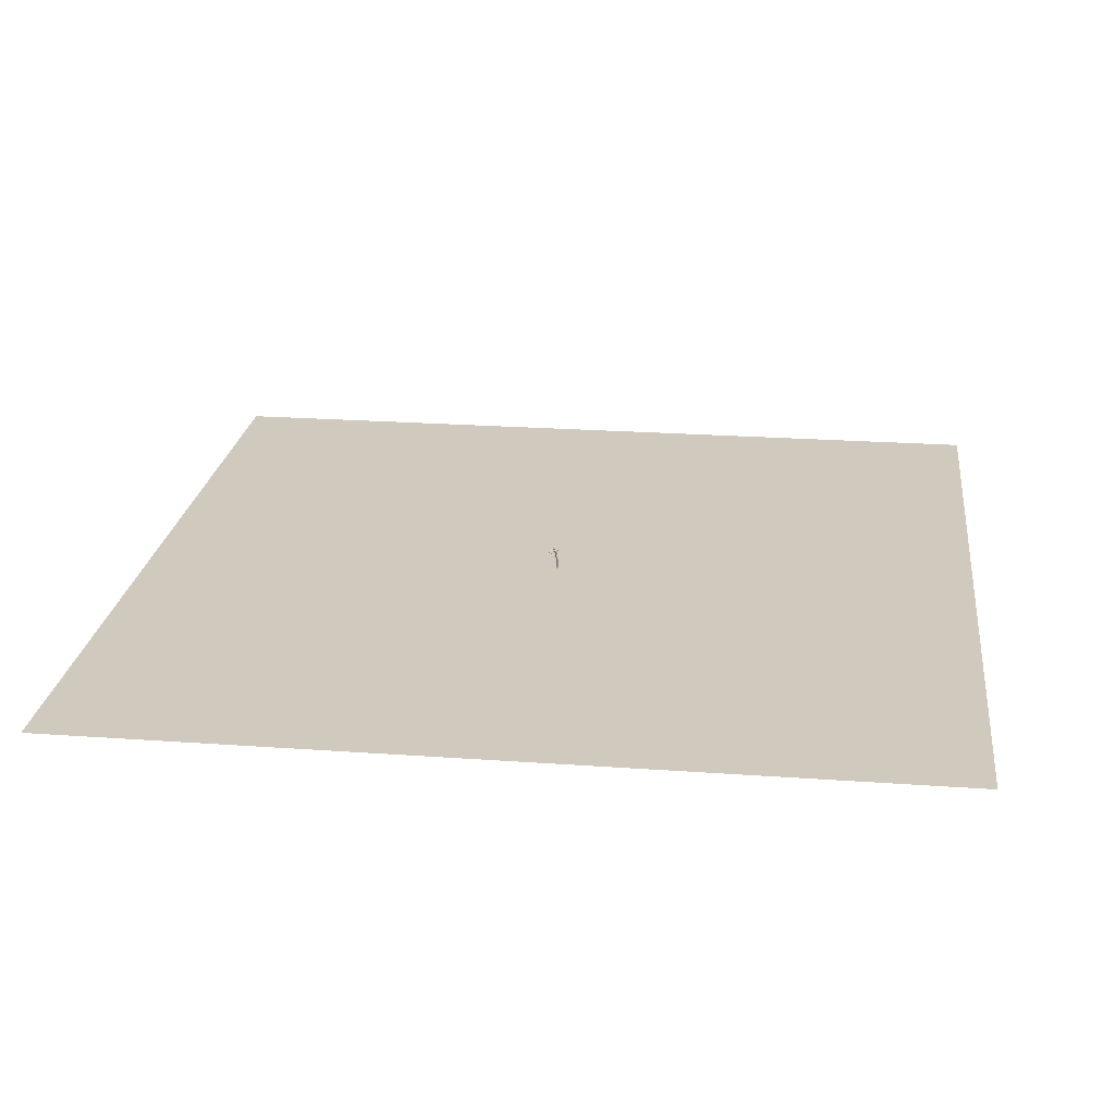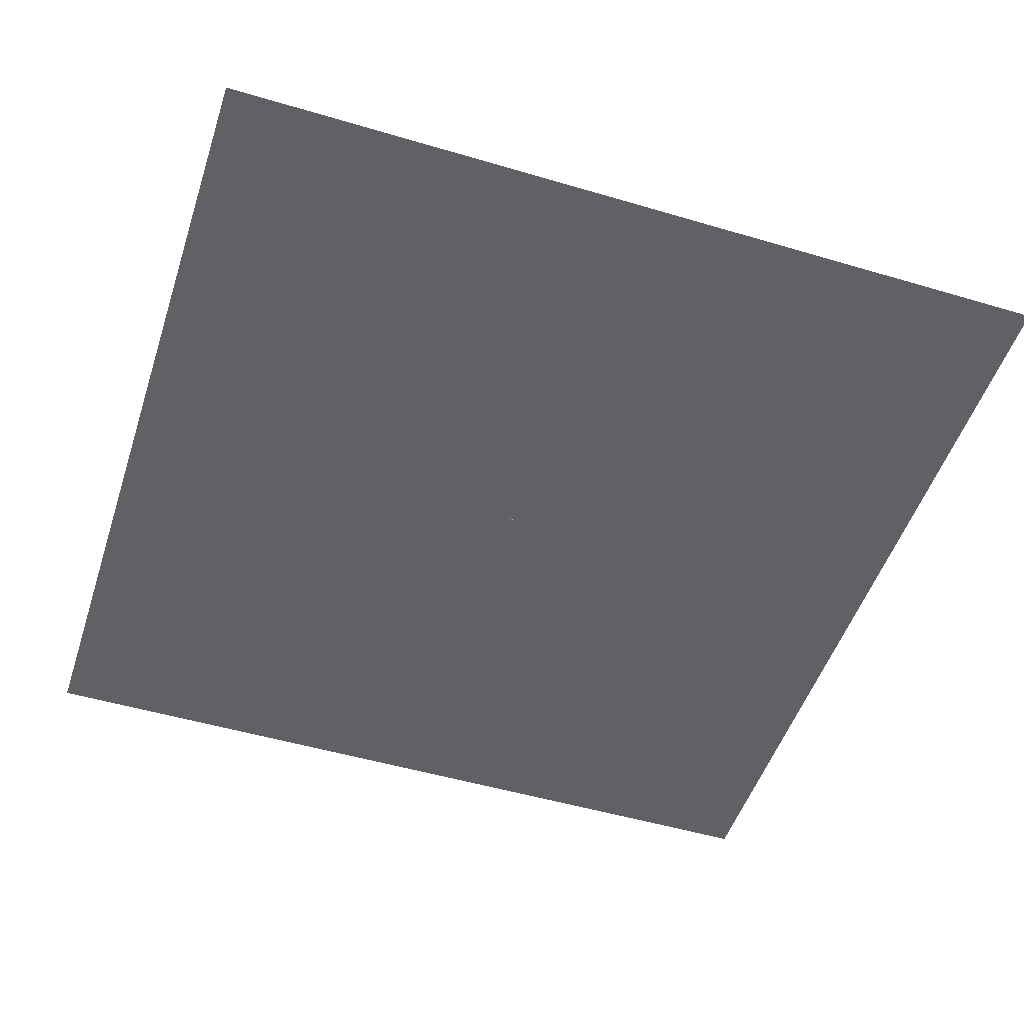
<metadata>
{"format":"obj","ext":"obj","renderer":"f3d","projection":"perspective","resolution":1024,"background":"white","views":[{"elev":22.9,"azim":-83.0,"up":"+Y"},{"elev":-50.4,"azim":72.0,"up":"+Y"}]}
</metadata>
<code>
g Plane
v  -18 0.007349 -18
v  18 0.007349 -18
v  18 0.007349 18
v  -18 0.007349 18
f 4 3 2 1
g Tree
v  0.08209 0 0
v  0 0 0.08209
v  -0.08209 0 0
v  0 0 -0.08209
v  0.0813 0.000671 0
v  0 0.000671 0.0813
v  -0.0813 0.000671 0
v  0 0.000671 -0.0813
v  0.08054 0.001341 0
v  0 0.001341 0.08054
v  -0.08054 0.001341 0
v  0 0.001341 -0.08054
v  0.07906 0.002682 0
v  0 0.002682 0.07906
v  -0.07906 0.002682 0
v  0 0.002682 -0.07906
v  0.07629 0.005364 0
v  0 0.005364 0.07629
v  -0.07629 0.005364 0
v  0 0.005364 -0.07629
v  0.07149 0.01073 0
v  0 0.01073 0.07149
v  -0.07149 0.01073 0
v  0 0.01073 -0.07149
v  0.06416 0.02146 0
v  0 0.02146 0.06416
v  -0.06416 0.02146 0
v  0 0.02146 -0.06416
v  0.05544 0.04292 0
v  0 0.04292 0.05544
v  -0.05544 0.04292 0
v  0 0.04292 -0.05544
v  0.04824 0.08583 0
v  0 0.08583 0.04824
v  -0.04824 0.08583 0
v  0 0.08583 -0.04824
v  0.04292 0.1717 0
v  0 0.1717 0.04292
v  -0.04292 0.1717 0
v  0 0.1717 -0.04292
v  0.03433 0.3433 0
v  0 0.3433 0.03433
v  -0.03433 0.3433 0
v  0 0.3433 -0.03433
v  0.01717 0.6774 -0.07917
v  0 0.6813 -0.06247
v  -0.01717 0.6774 -0.07917
v  0 0.6734 -0.09588
v  0 1 -0.1966
v  -0.003057 0.2856 0.005294
v  -0.005305 0.2885 -0.000882
v  -0.000222 0.2874 -0.005839
v  0.005167 0.2838 -0.002727
v  0.003415 0.2827 0.004154
v  0.01561 0.3209 0.01372
v  0.01411 0.3228 0.0096
v  0.0175 0.3221 0.006296
v  0.02109 0.3197 0.00837
v  0.01992 0.3189 0.01296
v  0.03813 0.3515 0.02764
v  0.03762 0.3529 0.02572
v  0.03933 0.3525 0.02408
v  0.0409 0.351 0.02499
v  0.04015 0.3504 0.02719
v  0.0665 0.3754 0.04468
v  -0.01309 0.3716 -0.03001
v  0.01463 0.3849 -0.02813
v  0.02213 0.387 0.001644
v  -0.000952 0.3751 0.01816
v  -0.02272 0.3656 -0.001403
v  -0.08432 0.5305 -0.01506
v  -0.06583 0.5394 -0.0138
v  -0.06083 0.5408 0.006047
v  -0.07622 0.5329 0.01706
v  -0.09074 0.5265 0.004017
v  -0.2061 0.647 0.02736
v  -0.199 0.6543 0.02853
v  -0.1962 0.6545 0.03838
v  -0.2015 0.6472 0.0433
v  -0.2076 0.6425 0.03649
v  -0.3541 0.7245 0.07579
v  0.02397 0.4741 -0.031
v  0.007406 0.4897 -0.01441
v  -0.01939 0.4838 -0.02075
v  -0.01939 0.4644 -0.04124
v  0.007406 0.4585 -0.04758
v  0.01864 0.5903 -0.1407
v  0.005761 0.6025 -0.1278
v  -0.01508 0.5979 -0.1327
v  -0.01508 0.5828 -0.1486
v  0.005761 0.5782 -0.1536
v  0.0185 0.6826 -0.2705
v  0.0093 0.6931 -0.2634
v  -0.005578 0.6894 -0.2666
v  -0.005569 0.6767 -0.2757
v  0.009314 0.6725 -0.2781
v  0.01205 0.7314 -0.4231
v  0.006586 0.7387 -0.4208
v  -0.00237 0.736 -0.4216
v  -0.002443 0.727 -0.4244
v  0.006466 0.7242 -0.4254
v  0.004057 0.7315 -0.4231
v  -0.01091 0.5606 -0.03207
v  -0.01894 0.5656 -0.05591
v  -0.000793 0.5577 -0.07222
v  0.01845 0.5477 -0.05845
v  0.01219 0.5495 -0.03364
v  0.05451 0.6906 -0.02982
v  0.04827 0.6945 -0.04837
v  0.06238 0.6883 -0.06105
v  0.07734 0.6806 -0.05034
v  0.07248 0.682 -0.03104
v  0.1387 0.8038 0.000444
v  0.1361 0.8095 -0.01235
v  0.1462 0.8049 -0.02133
v  0.1551 0.7964 -0.01408
v  0.1504 0.7957 -0.000623
v  0.2409 0.8948 0.04946
v  0.2404 0.8994 0.04229
v  0.2462 0.8964 0.03678
v  0.2502 0.8898 0.04054
v  0.2469 0.8889 0.04837
v  0.2449 0.8939 0.04349
v  -0.008786 0.6414 -0.08628
v  0.009819 0.6503 -0.08502
v  0.01485 0.6517 -0.06504
v  -0.000639 0.6437 -0.05395
v  -0.01525 0.6373 -0.06708
v  -0.05756 0.7476 -0.07789
v  -0.04309 0.7545 -0.07691
v  -0.03917 0.7557 -0.06137
v  -0.05122 0.7495 -0.05275
v  -0.06258 0.7445 -0.06296
v  -0.1146 0.8479 -0.0517
v  -0.1047 0.8537 -0.051
v  -0.1011 0.8533 -0.0401
v  -0.1088 0.8473 -0.03406
v  -0.1172 0.844 -0.04122
v  -0.1818 0.9356 -0.01145
v  -0.1763 0.9397 -0.01084
v  -0.1738 0.939 -0.004466
v  -0.1778 0.9344 -0.001132
v  -0.1827 0.9323 -0.005446
v  -0.1785 0.9362 -0.006666
v  0.01428 0.7123 -0.09189
v  0.004412 0.7227 -0.08316
v  -0.01155 0.7187 -0.08649
v  -0.01155 0.7059 -0.09728
v  0.004412 0.7019 -0.1006
v  0.01111 0.7735 -0.1648
v  0.003432 0.7816 -0.158
v  -0.008985 0.7785 -0.1606
v  -0.008985 0.7685 -0.169
v  0.003432 0.7654 -0.1716
v  0.01633 0.813 -0.2503
v  0.01088 0.82 -0.2475
v  0.002041 0.8177 -0.2495
v  0.002028 0.8093 -0.2534
v  0.01086 0.8063 -0.2539
v  0.02718 0.8268 -0.3434
v  0.02405 0.8315 -0.3432
v  0.01874 0.83 -0.3442
v  0.01859 0.8245 -0.345
v  0.0238 0.8225 -0.3445
v  0.02247 0.8271 -0.344
v  -0.005516 0.781 -0.1067
v  -0.009576 0.7821 -0.119
v  -0.000401 0.7772 -0.1267
v  0.009327 0.773 -0.1192
v  0.006165 0.7753 -0.1069
v  0.02756 0.8464 -0.1132
v  0.0244 0.8473 -0.1228
v  0.03154 0.8434 -0.1288
v  0.03911 0.8402 -0.1229
v  0.03665 0.842 -0.1133
v  0.06671 0.9084 -0.1121
v  0.06491 0.9098 -0.119
v  0.06997 0.907 -0.1232
v  0.07489 0.9038 -0.119
v  0.07287 0.9047 -0.1122
v  0.1167 0.9615 -0.1016
v  0.1161 0.9629 -0.1057
v  0.1189 0.961 -0.1083
v  0.1213 0.9583 -0.1058
v  0.1199 0.9586 -0.1018
v  0.1186 0.9604 -0.1046
v  -0.004224 0.8273 -0.1415
v  0.00472 0.8316 -0.1414
v  0.007142 0.8334 -0.132
v  -0.000307 0.8302 -0.1262
v  -0.007331 0.8264 -0.1321
v  -0.02767 0.8785 -0.1434
v  -0.02072 0.8819 -0.1434
v  -0.01883 0.8833 -0.136
v  -0.02463 0.8808 -0.1315
v  -0.03009 0.8778 -0.1361
v  -0.06029 0.924 -0.1346
v  -0.05587 0.9273 -0.1346
v  -0.05415 0.9277 -0.1293
v  -0.05751 0.9247 -0.1262
v  -0.06131 0.9224 -0.1295
v  -0.1004 0.9606 -0.1204
v  -0.09823 0.9631 -0.1202
v  -0.09712 0.9632 -0.1171
v  -0.09864 0.9609 -0.1153
v  -0.1007 0.9592 -0.1173
v  -0.09902 0.9614 -0.1181
v  0.003565 0.8923 -0.1574
v  0.001101 0.8949 -0.1552
v  -0.002884 0.8939 -0.156
v  -0.002884 0.8907 -0.1587
v  0.001101 0.8897 -0.1596
v  0.00297 0.9076 -0.1756
v  0.000918 0.9097 -0.1738
v  -0.002403 0.9089 -0.1745
v  -0.002403 0.9062 -0.1767
v  0.000918 0.9054 -0.1774
v  -0.001058 0.9198 -0.1961
v  -0.002672 0.9216 -0.1947
v  -0.005305 0.9207 -0.1948
v  -0.00532 0.9183 -0.1963
v  -0.002694 0.9177 -0.1971
v  -0.002791 0.9269 -0.2185
v  -0.004068 0.9285 -0.2179
v  -0.00604 0.9278 -0.218
v  -0.005982 0.9258 -0.2187
v  -0.003975 0.9252 -0.2189
v  -0.004571 0.9268 -0.2184
v  -0.000249 0.97 -0.1852
v  -0.000433 0.97 -0.1858
v  -1.9e-05 0.9698 -0.1861
v  0.000421 0.9696 -0.1858
v  0.000279 0.9697 -0.1852
v  0.001214 0.973 -0.1855
v  0.001048 0.973 -0.186
v  0.001423 0.9728 -0.1863
v  0.001822 0.9726 -0.186
v  0.001692 0.9727 -0.1855
v  0.003288 0.9756 -0.1854
v  0.003176 0.9757 -0.1858
v  0.003482 0.9755 -0.1861
v  0.003783 0.9752 -0.1858
v  0.003663 0.9753 -0.1854
v  0.005627 0.9777 -0.1845
v  0.005618 0.9779 -0.1848
v  0.005898 0.9777 -0.1851
v  0.006079 0.9774 -0.1849
v  0.005912 0.9774 -0.1845
v  0.005826 0.9776 -0.1847
v  0.03181 0.3431 0.01944
v  0.03439 0.3416 0.02124
v  0.03105 0.3411 0.0222
v  0.03336 0.3587 0.03243
v  0.03465 0.3579 0.03333
v  0.03297 0.3576 0.03381
v  0.03153 0.3735 0.04619
v  -0.03106 0.4683 -0.004276
v  -0.04847 0.4651 0.005426
v  -0.04511 0.4563 -0.01246
v  -0.08338 0.5578 -0.05779
v  -0.09209 0.5562 -0.05293
v  -0.09041 0.5518 -0.06188
v  -0.1316 0.6372 -0.1284
v  -0.1107 0.5592 0.01708
v  -0.1154 0.5651 0.00189
v  -0.09967 0.5678 0.007521
v  -0.139 0.6453 0.05449
v  -0.1414 0.6482 0.0469
v  -0.1335 0.6496 0.04971
v  -0.1511 0.7328 0.09692
v  -0.3058 0.6992 0.05998
v  -0.3046 0.7028 0.06313
v  -0.3038 0.6981 0.06432
v  -0.3607 0.6964 0.08621
v  -0.36 0.6982 0.08778
v  -0.3596 0.6958 0.08837
v  -0.413 0.6835 0.1146
v  -0.005489 0.5539 -0.09319
v  -0.004386 0.5447 -0.1098
v  0.009874 0.5435 -0.09731
v  0.06856 0.6826 -0.1646
v  0.06911 0.678 -0.1729
v  0.07624 0.6774 -0.1666
v  0.163 0.8074 -0.2161
v  0.000825 0.6436 -0.2226
v  0.00747 0.6482 -0.2216
v  0.001227 0.6488 -0.2164
v  -0.02696 0.695 -0.2622
v  -0.02253 0.6981 -0.2615
v  -0.02669 0.6985 -0.2581
v  -0.0637 0.7466 -0.2934
v  -0.0616 0.7483 -0.2931
v  -0.06346 0.7482 -0.2912
v  -0.06292 0.7477 -0.2926
v  0.009006 0.6975 -0.3167
v  0.002787 0.701 -0.3174
v  0.002763 0.694 -0.3159
v  0.006992 0.6842 -0.3775
v  0.002846 0.6866 -0.378
v  0.00283 0.6819 -0.377
v  0.004953 0.6606 -0.4352
v  0.002878 0.6617 -0.4356
v  0.002874 0.6595 -0.4347
v  0.003568 0.6606 -0.4352
v  0.01977 0.6084 -0.05723
v  0.0342 0.6059 -0.04686
v  0.01776 0.6035 -0.04008
v  0.01733 0.7568 -0.01094
v  0.02455 0.7555 -0.005746
v  0.01633 0.7543 -0.002357
v  -0.00976 0.8993 0.04493
v  0.108 0.7424 -0.02663
v  0.1032 0.7472 -0.02318
v  0.1021 0.7454 -0.03043
v  0.1441 0.7938 -0.04498
v  0.1409 0.797 -0.04268
v  0.1402 0.7958 -0.04751
v  0.178 0.8417 -0.07396
v  0.1766 0.8434 -0.07289
v  0.176 0.8425 -0.07515
v  0.1769 0.8425 -0.074
v  0.1906 0.8461 0.01861
v  0.1934 0.8485 0.01349
v  0.1938 0.8423 0.01474
v  0.2367 0.855 0.04698
v  0.2386 0.8566 0.04356
v  0.2388 0.8524 0.0444
v  0.2827 0.8543 0.07679
v  0.2838 0.8552 0.07518
v  0.2836 0.8531 0.07539
v  0.2834 0.8542 0.07579
v  -0.0215 0.7083 -0.06893
v  -0.03363 0.7061 -0.06217
v  -0.03129 0.7 -0.07463
v  -0.07436 0.8028 -0.1249
v  -0.08042 0.8016 -0.1216
v  -0.07926 0.7986 -0.1278
v  -0.123 0.8866 -0.1989
v  -0.08911 0.8089 -0.04629
v  -0.09157 0.8135 -0.05704
v  -0.08024 0.8123 -0.05351
v  -0.09099 0.9051 -0.008458
v  -0.09222 0.9074 -0.01383
v  -0.08655 0.9068 -0.01207
v  -0.07577 0.9981 0.03406
v  -0.1322 0.8755 -0.0348
v  -0.129 0.8785 -0.03176
v  -0.1301 0.8735 -0.03039
v  -0.168 0.8899 -0.01046
v  -0.1659 0.8918 -0.008435
v  -0.1666 0.8885 -0.007517
v  -0.2049 0.8965 0.0156
v  -0.204 0.8976 0.01669
v  -0.2041 0.8958 0.01699
v  -0.2043 0.8966 0.01642
v  -0.003241 0.7589 -0.1387
v  -0.002589 0.7524 -0.1478
v  0.005831 0.7525 -0.1404
v  0.04048 0.8295 -0.1894
v  0.04081 0.8263 -0.1939
v  0.04501 0.8263 -0.1902
v  0.09622 0.8992 -0.2282
v  0.01208 0.8161 -0.284
v  0.01569 0.8183 -0.2843
v  0.01228 0.82 -0.2824
v  0.001716 0.8312 -0.3159
v  0.004123 0.8327 -0.316
v  0.00185 0.8338 -0.3148
v  -0.01361 0.8487 -0.3444
v  -0.01246 0.8495 -0.3446
v  -0.0135 0.8499 -0.3438
v  -0.01319 0.8494 -0.3443
v  0.01332 0.8103 -0.1226
v  0.02051 0.8097 -0.1173
v  0.01232 0.8089 -0.1138
v  0.0121 0.8865 -0.1082
v  0.0157 0.8861 -0.1056
v  0.01161 0.8857 -0.1038
v  -0.001395 0.9602 -0.08882
v  0.09859 0.9357 -0.11
v  0.09689 0.938 -0.1087
v  0.09632 0.9371 -0.1116
v  0.1161 0.9543 -0.1194
v  0.115 0.9559 -0.1185
v  0.1146 0.9553 -0.1205
v  0.1325 0.9713 -0.1331
v  0.132 0.9721 -0.1327
v  0.1316 0.9717 -0.1336
v  0.132 0.9717 -0.1331
v  -0.01023 0.86 -0.137
v  -0.01606 0.8593 -0.1336
v  -0.01494 0.8557 -0.1392
v  -0.03566 0.902 -0.169
v  -0.03858 0.9017 -0.1673
v  -0.03802 0.8999 -0.1701
v  -0.05904 0.938 -0.209
v  -0.0802 0.944 -0.1227
v  -0.08103 0.9448 -0.1249
v  -0.07875 0.9452 -0.1242
v  -0.08643 0.9622 -0.1144
v  -0.08699 0.9627 -0.1158
v  -0.08547 0.963 -0.1154
v  -0.08914 0.9808 -0.1052
v  -0.08943 0.9811 -0.1059
v  -0.08864 0.9812 -0.1057
v  -0.08907 0.9811 -0.1056
v  -0.002381 0.9144 -0.1845
v  -0.002338 0.9126 -0.1864
v  -0.000192 0.913 -0.185
v  0.007269 0.9346 -0.2051
v  0.007291 0.9337 -0.206
v  0.008364 0.9339 -0.2053
v  0.02108 0.9554 -0.2224
v  0.002687 0.9745 -0.1858
v  0.002759 0.9745 -0.1857
v  0.002668 0.9745 -0.1857
v  0.003023 0.9764 -0.1853
v  0.003081 0.9764 -0.1853
v  0.003007 0.9764 -0.1853
v  0.003032 0.9783 -0.1847
v  0.003076 0.9783 -0.1847
v  0.003021 0.9782 -0.1847
v  0.003044 0.9783 -0.1847
f 5 9 10 6
f 6 10 11 7
f 7 11 12 8
f 8 12 9 5
f 9 13 14 10
f 10 14 15 11
f 11 15 16 12
f 12 16 13 9
f 13 17 18 14
f 14 18 19 15
f 15 19 20 16
f 16 20 17 13
f 17 21 22 18
f 18 22 23 19
f 19 23 24 20
f 20 24 21 17
f 21 25 26 22
f 22 26 27 23
f 23 27 28 24
f 24 28 25 21
f 25 29 30 26
f 26 30 31 27
f 27 31 32 28
f 28 32 29 25
f 29 33 34 30
f 30 34 35 31
f 31 35 36 32
f 32 36 33 29
f 33 37 38 34
f 34 38 39 35
f 35 39 40 36
f 36 40 37 33
f 37 41 42 38
f 38 42 43 39
f 39 43 44 40
f 40 44 41 37
f 41 45 46 42
f 42 46 47 43
f 43 47 48 44
f 44 48 45 41
f 45 49 50 46
f 46 50 51 47
f 47 51 52 48
f 48 52 49 45
f 49 53 50
f 50 53 51
f 51 53 52
f 52 53 49
f 54 59 60 55
f 55 60 61 56
f 56 61 62 57
f 57 62 63 58
f 58 63 59 54
f 59 64 65 60
f 60 65 66 61
f 61 66 67 62
f 62 67 68 63
f 63 68 64 59
f 64 69 65
f 65 69 66
f 66 69 67
f 67 69 68
f 68 69 64
f 70 75 76 71
f 71 76 77 72
f 72 77 78 73
f 73 78 79 74
f 74 79 75 70
f 75 80 81 76
f 76 81 82 77
f 77 82 83 78
f 78 83 84 79
f 79 84 80 75
f 80 85 81
f 81 85 82
f 82 85 83
f 83 85 84
f 84 85 80
f 86 91 92 87
f 87 92 93 88
f 88 93 94 89
f 89 94 95 90
f 90 95 91 86
f 91 96 97 92
f 92 97 98 93
f 93 98 99 94
f 94 99 100 95
f 95 100 96 91
f 96 101 102 97
f 97 102 103 98
f 98 103 104 99
f 99 104 105 100
f 100 105 101 96
f 101 106 102
f 102 106 103
f 103 106 104
f 104 106 105
f 105 106 101
f 107 112 113 108
f 108 113 114 109
f 109 114 115 110
f 110 115 116 111
f 111 116 112 107
f 112 117 118 113
f 113 118 119 114
f 114 119 120 115
f 115 120 121 116
f 116 121 117 112
f 117 122 123 118
f 118 123 124 119
f 119 124 125 120
f 120 125 126 121
f 121 126 122 117
f 122 127 123
f 123 127 124
f 124 127 125
f 125 127 126
f 126 127 122
f 128 133 134 129
f 129 134 135 130
f 130 135 136 131
f 131 136 137 132
f 132 137 133 128
f 133 138 139 134
f 134 139 140 135
f 135 140 141 136
f 136 141 142 137
f 137 142 138 133
f 138 143 144 139
f 139 144 145 140
f 140 145 146 141
f 141 146 147 142
f 142 147 143 138
f 143 148 144
f 144 148 145
f 145 148 146
f 146 148 147
f 147 148 143
f 149 154 155 150
f 150 155 156 151
f 151 156 157 152
f 152 157 158 153
f 153 158 154 149
f 154 159 160 155
f 155 160 161 156
f 156 161 162 157
f 157 162 163 158
f 158 163 159 154
f 159 164 165 160
f 160 165 166 161
f 161 166 167 162
f 162 167 168 163
f 163 168 164 159
f 164 169 165
f 165 169 166
f 166 169 167
f 167 169 168
f 168 169 164
f 170 175 176 171
f 171 176 177 172
f 172 177 178 173
f 173 178 179 174
f 174 179 175 170
f 175 180 181 176
f 176 181 182 177
f 177 182 183 178
f 178 183 184 179
f 179 184 180 175
f 180 185 186 181
f 181 186 187 182
f 182 187 188 183
f 183 188 189 184
f 184 189 185 180
f 185 190 186
f 186 190 187
f 187 190 188
f 188 190 189
f 189 190 185
f 191 196 197 192
f 192 197 198 193
f 193 198 199 194
f 194 199 200 195
f 195 200 196 191
f 196 201 202 197
f 197 202 203 198
f 198 203 204 199
f 199 204 205 200
f 200 205 201 196
f 201 206 207 202
f 202 207 208 203
f 203 208 209 204
f 204 209 210 205
f 205 210 206 201
f 206 211 207
f 207 211 208
f 208 211 209
f 209 211 210
f 210 211 206
f 212 217 218 213
f 213 218 219 214
f 214 219 220 215
f 215 220 221 216
f 216 221 217 212
f 217 222 223 218
f 218 223 224 219
f 219 224 225 220
f 220 225 226 221
f 221 226 222 217
f 222 227 228 223
f 223 228 229 224
f 224 229 230 225
f 225 230 231 226
f 226 231 227 222
f 227 232 228
f 228 232 229
f 229 232 230
f 230 232 231
f 231 232 227
f 233 238 239 234
f 234 239 240 235
f 235 240 241 236
f 236 241 242 237
f 237 242 238 233
f 238 243 244 239
f 239 244 245 240
f 240 245 246 241
f 241 246 247 242
f 242 247 243 238
f 243 248 249 244
f 244 249 250 245
f 245 250 251 246
f 246 251 252 247
f 247 252 248 243
f 248 253 249
f 249 253 250
f 250 253 251
f 251 253 252
f 252 253 248
f 254 257 258 255
f 255 258 259 256
f 256 259 257 254
f 257 260 258
f 258 260 259
f 259 260 257
f 261 264 265 262
f 262 265 266 263
f 263 266 264 261
f 264 267 265
f 265 267 266
f 266 267 264
f 268 271 272 269
f 269 272 273 270
f 270 273 271 268
f 271 274 272
f 272 274 273
f 273 274 271
f 275 278 279 276
f 276 279 280 277
f 277 280 278 275
f 278 281 279
f 279 281 280
f 280 281 278
f 282 285 286 283
f 283 286 287 284
f 284 287 285 282
f 285 288 286
f 286 288 287
f 287 288 285
f 289 292 293 290
f 290 293 294 291
f 291 294 292 289
f 292 295 296 293
f 293 296 297 294
f 294 297 295 292
f 295 298 296
f 296 298 297
f 297 298 295
f 299 302 303 300
f 300 303 304 301
f 301 304 302 299
f 302 305 306 303
f 303 306 307 304
f 304 307 305 302
f 305 308 306
f 306 308 307
f 307 308 305
f 309 312 313 310
f 310 313 314 311
f 311 314 312 309
f 312 315 313
f 313 315 314
f 314 315 312
f 316 319 320 317
f 317 320 321 318
f 318 321 319 316
f 319 322 323 320
f 320 323 324 321
f 321 324 322 319
f 322 325 323
f 323 325 324
f 324 325 322
f 326 329 330 327
f 327 330 331 328
f 328 331 329 326
f 329 332 333 330
f 330 333 334 331
f 331 334 332 329
f 332 335 333
f 333 335 334
f 334 335 332
f 336 339 340 337
f 337 340 341 338
f 338 341 339 336
f 339 342 340
f 340 342 341
f 341 342 339
f 343 346 347 344
f 344 347 348 345
f 345 348 346 343
f 346 349 347
f 347 349 348
f 348 349 346
f 350 353 354 351
f 351 354 355 352
f 352 355 353 350
f 353 356 357 354
f 354 357 358 355
f 355 358 356 353
f 356 359 357
f 357 359 358
f 358 359 356
f 360 363 364 361
f 361 364 365 362
f 362 365 363 360
f 363 366 364
f 364 366 365
f 365 366 363
f 367 370 371 368
f 368 371 372 369
f 369 372 370 367
f 370 373 374 371
f 371 374 375 372
f 372 375 373 370
f 373 376 374
f 374 376 375
f 375 376 373
f 377 380 381 378
f 378 381 382 379
f 379 382 380 377
f 380 383 381
f 381 383 382
f 382 383 380
f 384 387 388 385
f 385 388 389 386
f 386 389 387 384
f 387 390 391 388
f 388 391 392 389
f 389 392 390 387
f 390 393 391
f 391 393 392
f 392 393 390
f 394 397 398 395
f 395 398 399 396
f 396 399 397 394
f 397 400 398
f 398 400 399
f 399 400 397
f 401 404 405 402
f 402 405 406 403
f 403 406 404 401
f 404 407 408 405
f 405 408 409 406
f 406 409 407 404
f 407 410 408
f 408 410 409
f 409 410 407
f 411 414 415 412
f 412 415 416 413
f 413 416 414 411
f 414 417 415
f 415 417 416
f 416 417 414
f 418 421 422 419
f 419 422 423 420
f 420 423 421 418
f 421 424 425 422
f 422 425 426 423
f 423 426 424 421
f 424 427 425
f 425 427 426
f 426 427 424

</code>
